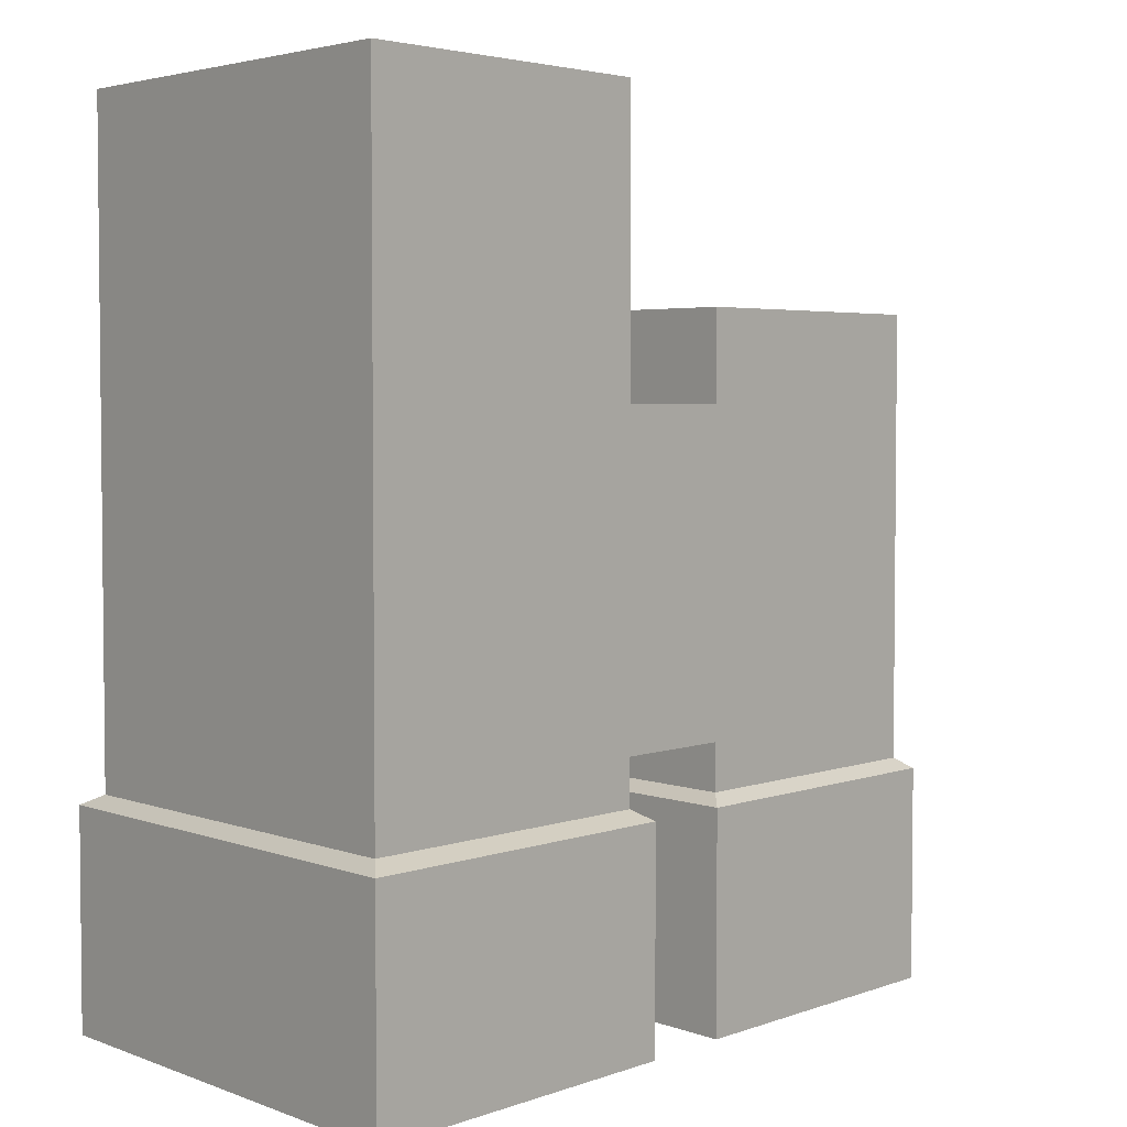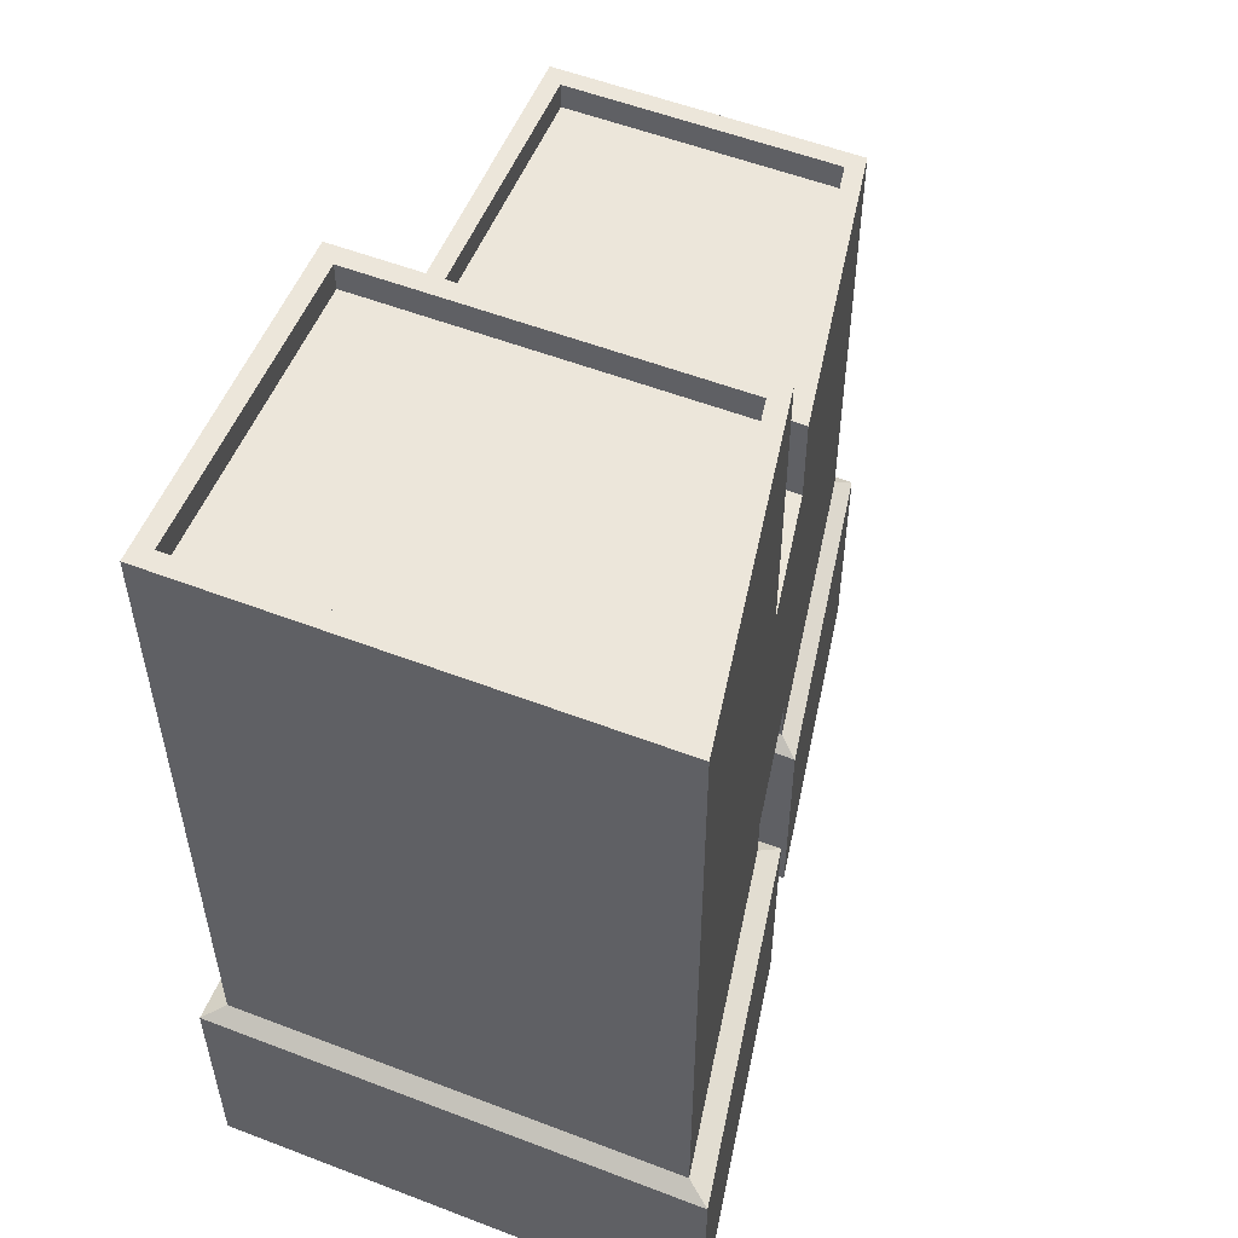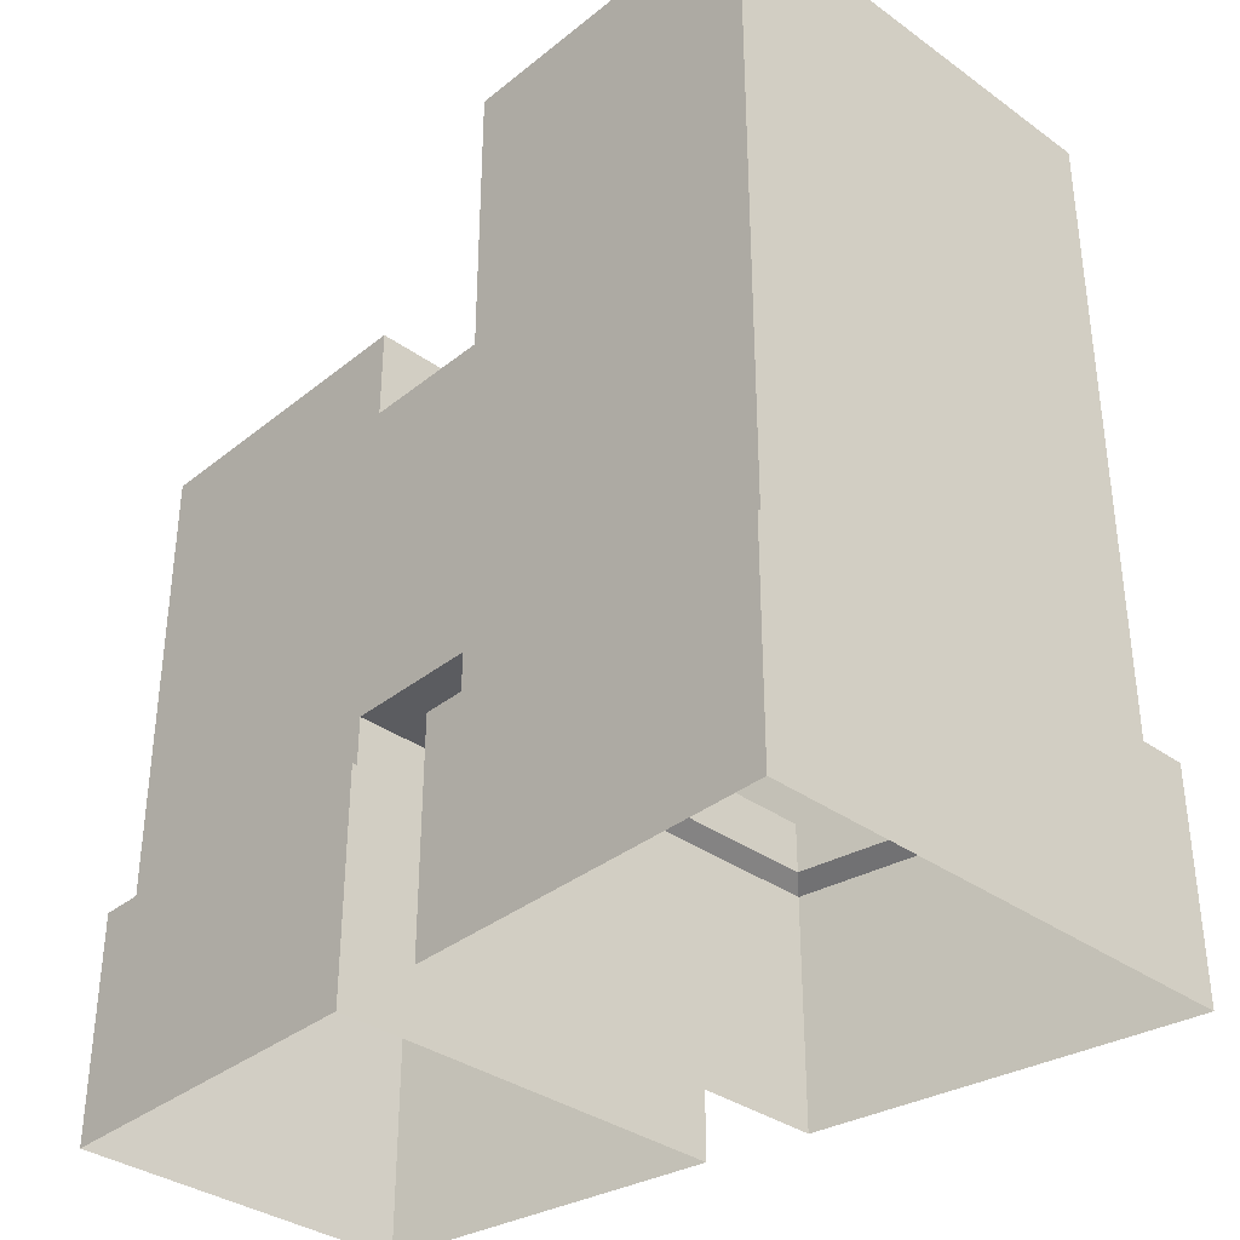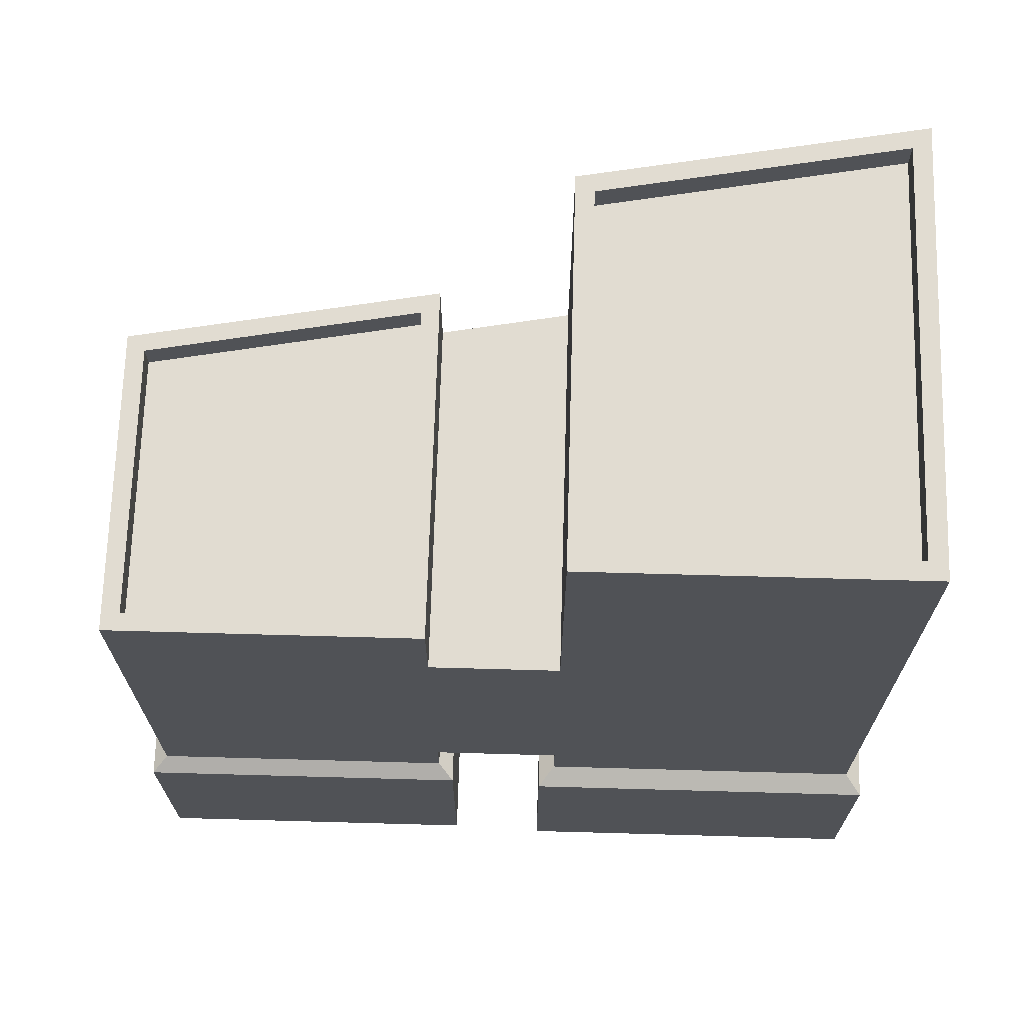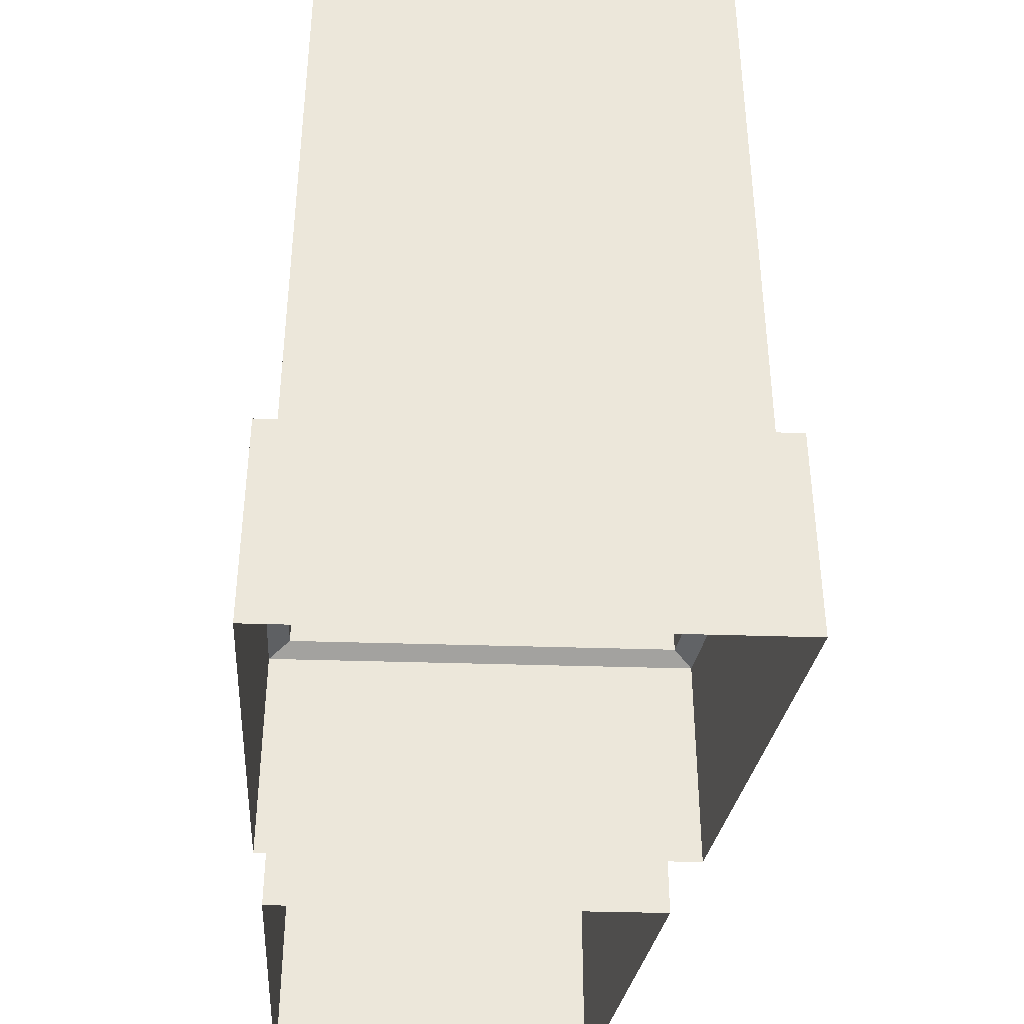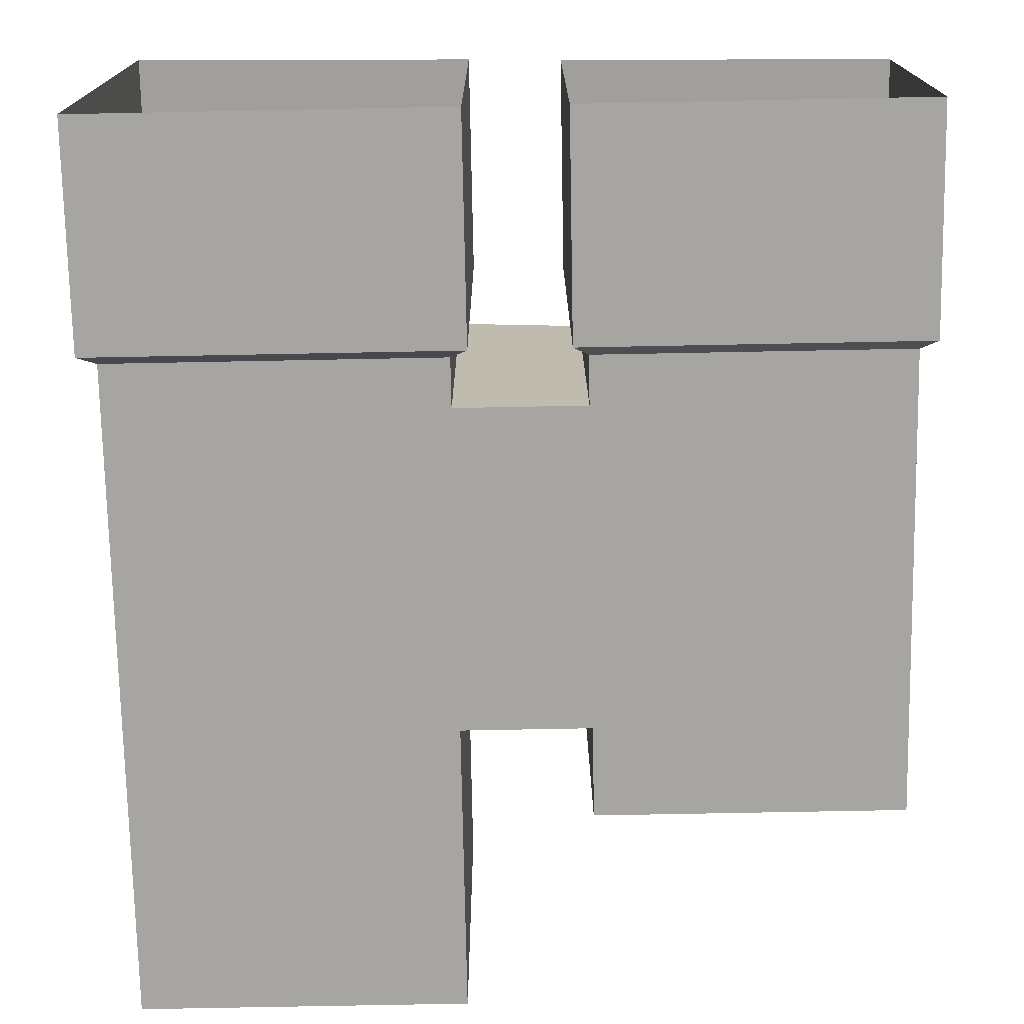
<metadata>
{"format":"obj","ext":"obj","renderer":"f3d","projection":"perspective","resolution":1024,"background":"white","views":[{"elev":3.7,"azim":140.5,"up":"+Z"},{"elev":54.6,"azim":112.1,"up":"+Z"},{"elev":-35.3,"azim":46.5,"up":"+Z"},{"elev":69.3,"azim":1.6,"up":"+Z"},{"elev":-39.2,"azim":87.7,"up":"+Z"},{"elev":-73.7,"azim":-178.9,"up":"+Y"}]}
</metadata>
<code>
o 2_BLDG_H.015_Cube.006
v 70.53 -32.06 110.2
v 70.53 47.68 52.07
v 70.53 -32.06 52.07
v -11.7 32.74 110.2
v -66.9 22.71 52.07
v -11.7 32.74 52.07
v -66.9 22.71 110.2
v -67.04 -32.06 52.07
v 11.42 -32.06 110.2
v 11.42 -32.06 52.07
v -66.9 22.71 43.34
v 70.53 47.68 110.2
v 11.49 36.95 163.1
v 11.49 36.95 110.2
v -11.79 -32.06 110.2
v -11.7 32.74 126.7
v 70.53 -32.06 43.34
v 11.42 -32.06 43.34
v 11.49 36.95 52.07
v -67.04 -32.06 110.2
v -11.79 -32.06 52.07
v -63.8 -28.83 126.7
v -15.02 -28.83 121.7
v -15.02 -28.83 126.7
v 11.42 -32.06 163.1
v 70.53 47.68 163.1
v 70.53 -32.06 163.1
v 70.53 47.68 43.34
v 11.49 36.95 43.34
v -11.7 32.74 43.34
v -11.79 -32.06 43.34
v -67.04 -32.06 43.34
v 14.66 -28.83 163.1
v 67.3 -28.83 158.1
v 67.3 -28.83 163.1
v -11.79 -32.06 126.7
v -66.9 22.71 126.7
v -67.04 -32.06 126.7
v 67.3 43.8 163.1
v 14.72 34.25 163.1
v -14.94 28.87 126.7
v -63.67 20.01 126.7
v 14.72 34.25 158.1
v 14.66 -28.83 158.1
v -63.67 20.01 121.7
v -63.8 -28.83 121.7
v 67.3 43.8 158.1
v -14.94 28.87 121.7
v -69.65 25.2 41.41
v -8.935 36.23 41.41
v -9.031 -35.05 41.41
v -69.81 -35.05 41.41
v 8.537 40.14 41.41
v 73.48 51.93 41.41
v 73.48 -35.78 41.41
v 8.467 -35.78 41.41
v -9.031 -35.05 1.307
v -69.65 25.2 1.307
v -8.935 36.23 1.307
v 73.48 -35.78 1.307
v 73.48 51.93 1.307
v -69.81 -35.05 1.307
v 8.467 -35.78 1.307
v 8.537 40.14 1.307
f 1 3 2
f 4 6 5
f 7 5 8
f 9 10 3
f 8 5 11
f 12 14 13
f 15 4 16
f 4 15 9
f 10 18 17
f 6 19 10
f 20 8 21
f 15 21 10
f 12 2 19
f 14 19 6
f 22 24 23
f 14 9 25
f 1 12 26
f 9 1 27
f 19 2 28
f 2 3 17
f 10 19 29
f 5 6 30
f 6 21 31
f 8 32 31
f 33 35 34
f 20 15 36
f 4 7 37
f 7 20 38
f 39 35 27
f 33 25 27
f 39 26 13
f 33 40 13
f 41 16 37
f 22 42 37
f 22 38 36
f 41 24 36
f 43 44 34
f 45 46 23
f 41 42 45
f 39 40 43
f 35 39 47
f 24 41 48
f 42 22 46
f 40 33 44
f 30 50 49
f 32 52 51
f 18 29 53
f 32 11 49
f 28 54 53
f 18 56 55
f 30 31 51
f 28 17 55
f 50 51 57
f 52 49 58
f 49 50 59
f 54 55 60
f 53 54 61
f 52 62 57
f 56 63 60
f 56 53 64
f 1 2 12
f 4 5 7
f 7 8 20
f 9 3 1
f 8 11 32
f 12 13 26
f 15 16 36
f 4 9 14
f 10 17 3
f 6 10 21
f 20 21 15
f 15 10 9
f 12 19 14
f 14 6 4
f 22 23 46
f 14 25 13
f 1 26 27
f 9 27 25
f 19 28 29
f 2 17 28
f 10 29 18
f 5 30 11
f 6 31 30
f 8 31 21
f 33 34 44
f 20 36 38
f 4 37 16
f 7 38 37
f 39 27 26
f 33 27 35
f 39 13 40
f 33 13 25
f 41 37 42
f 22 37 38
f 22 36 24
f 41 36 16
f 43 34 47
f 45 23 48
f 41 45 48
f 39 43 47
f 35 47 34
f 24 48 23
f 42 46 45
f 40 44 43
f 30 49 11
f 32 51 31
f 18 53 56
f 32 49 52
f 28 53 29
f 18 55 17
f 30 51 50
f 28 55 54
f 50 57 59
f 52 58 62
f 49 59 58
f 54 60 61
f 53 61 64
f 52 57 51
f 56 60 55
f 56 64 63

</code>
